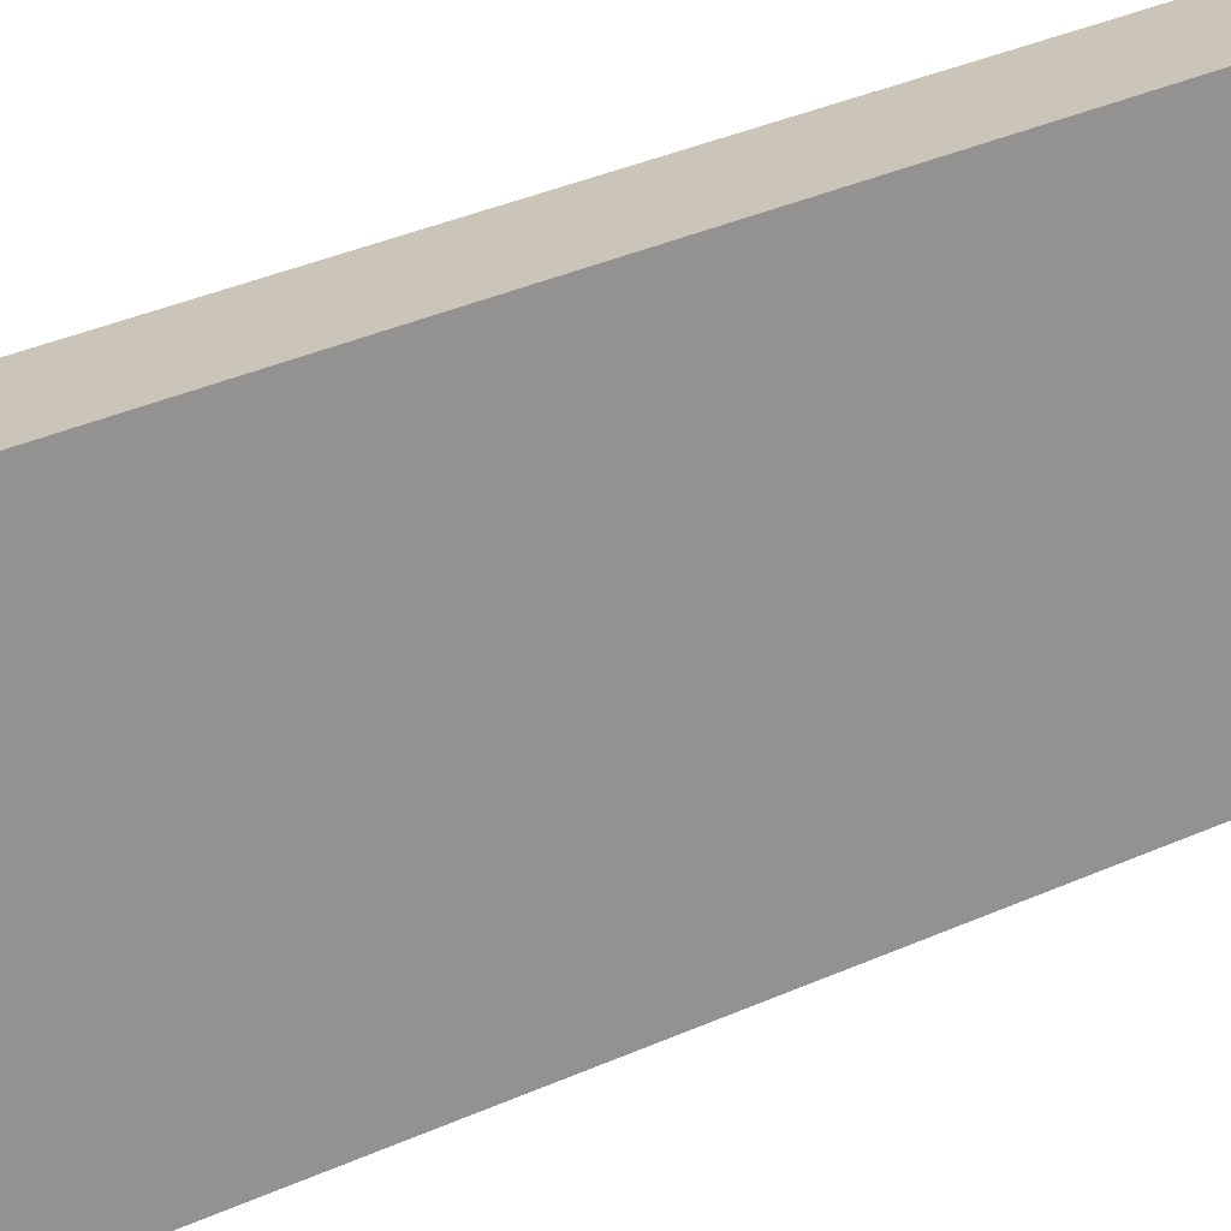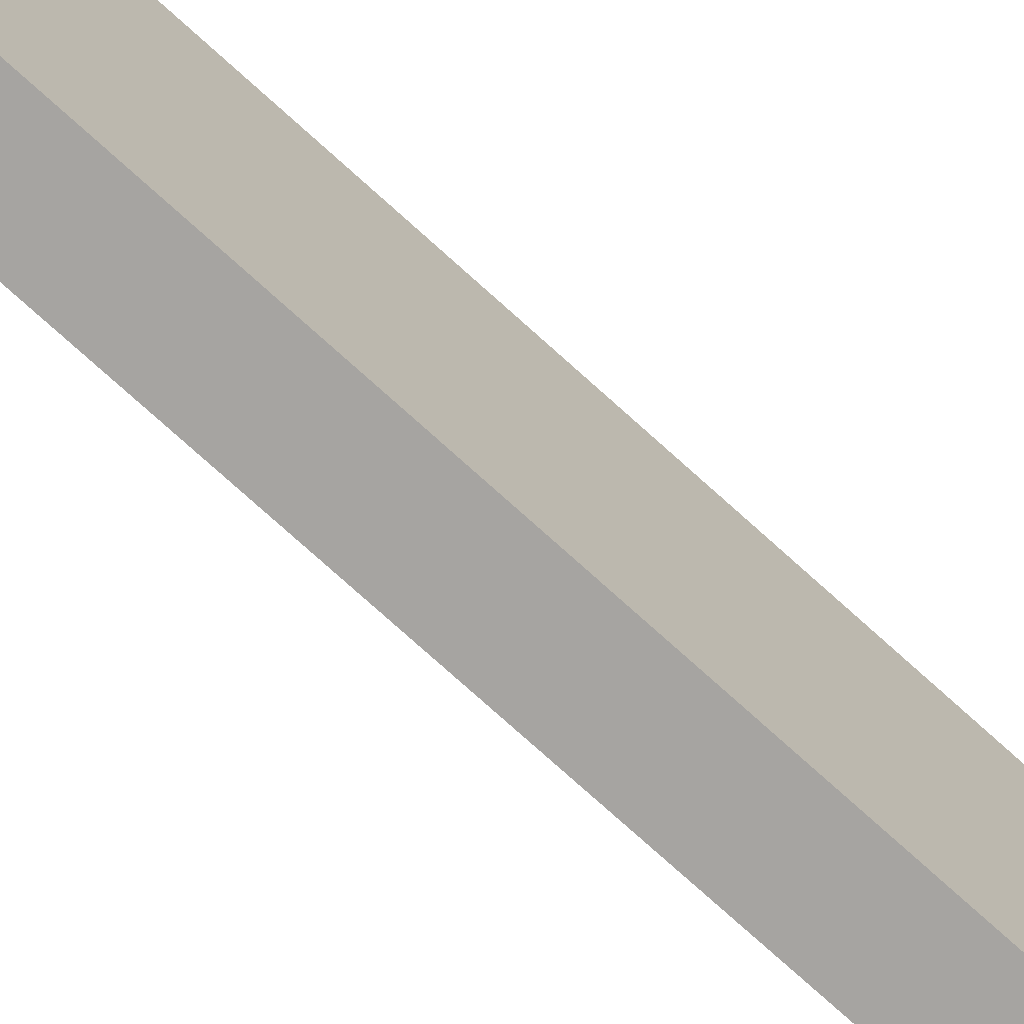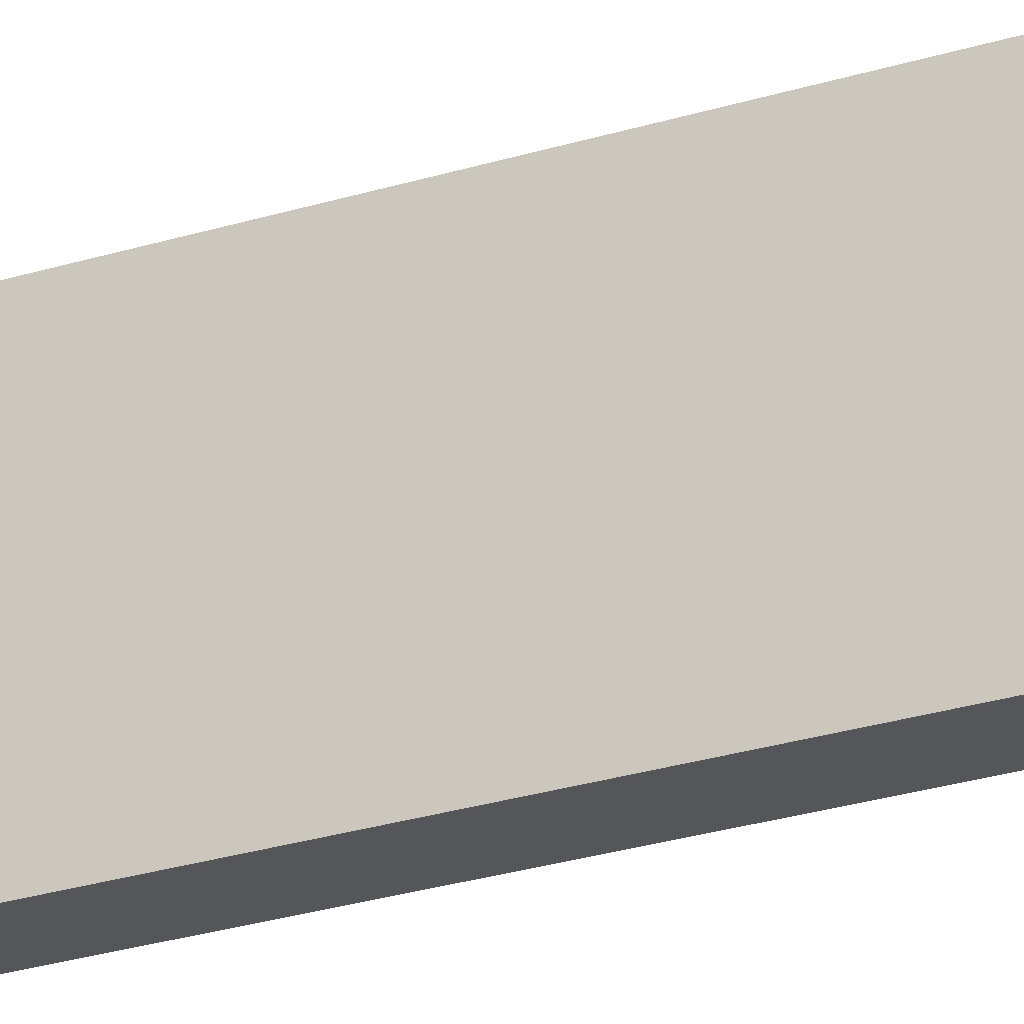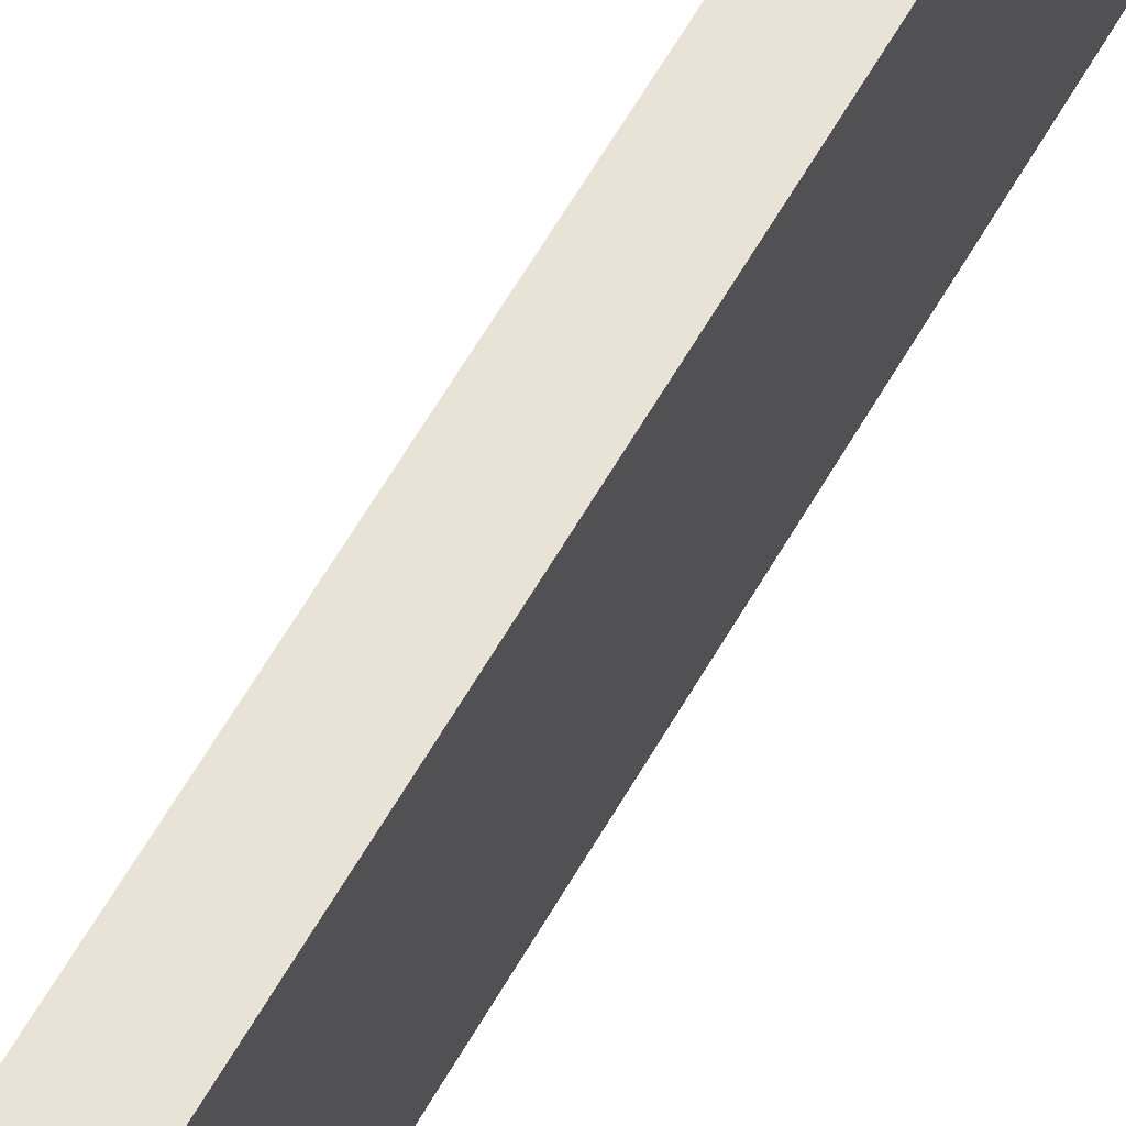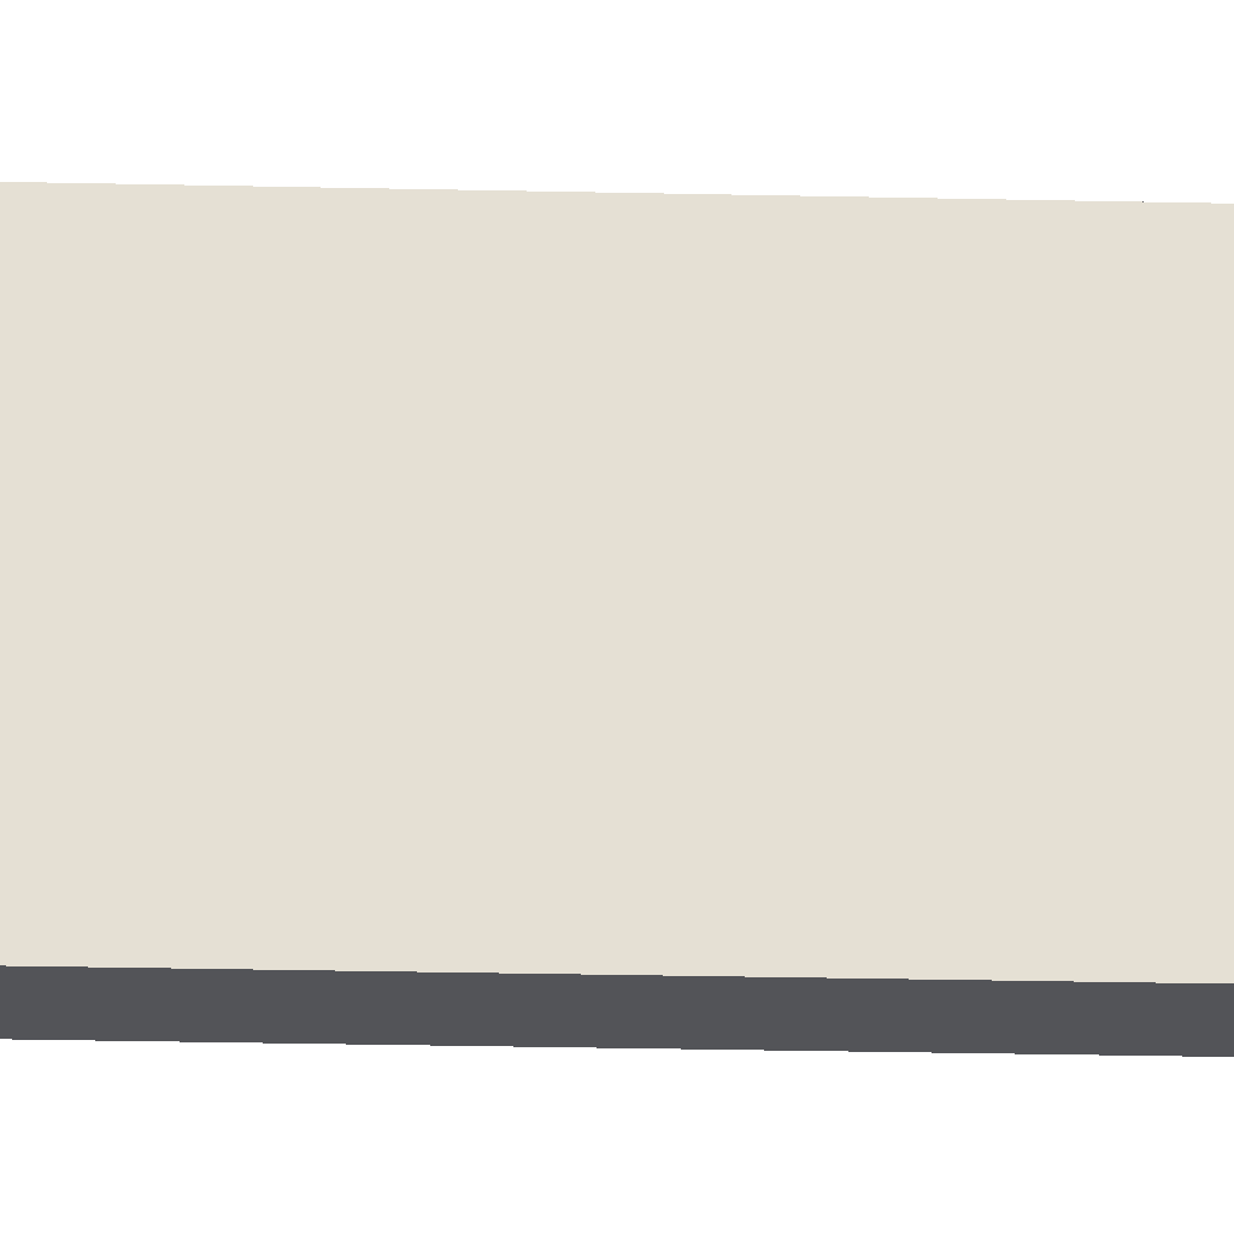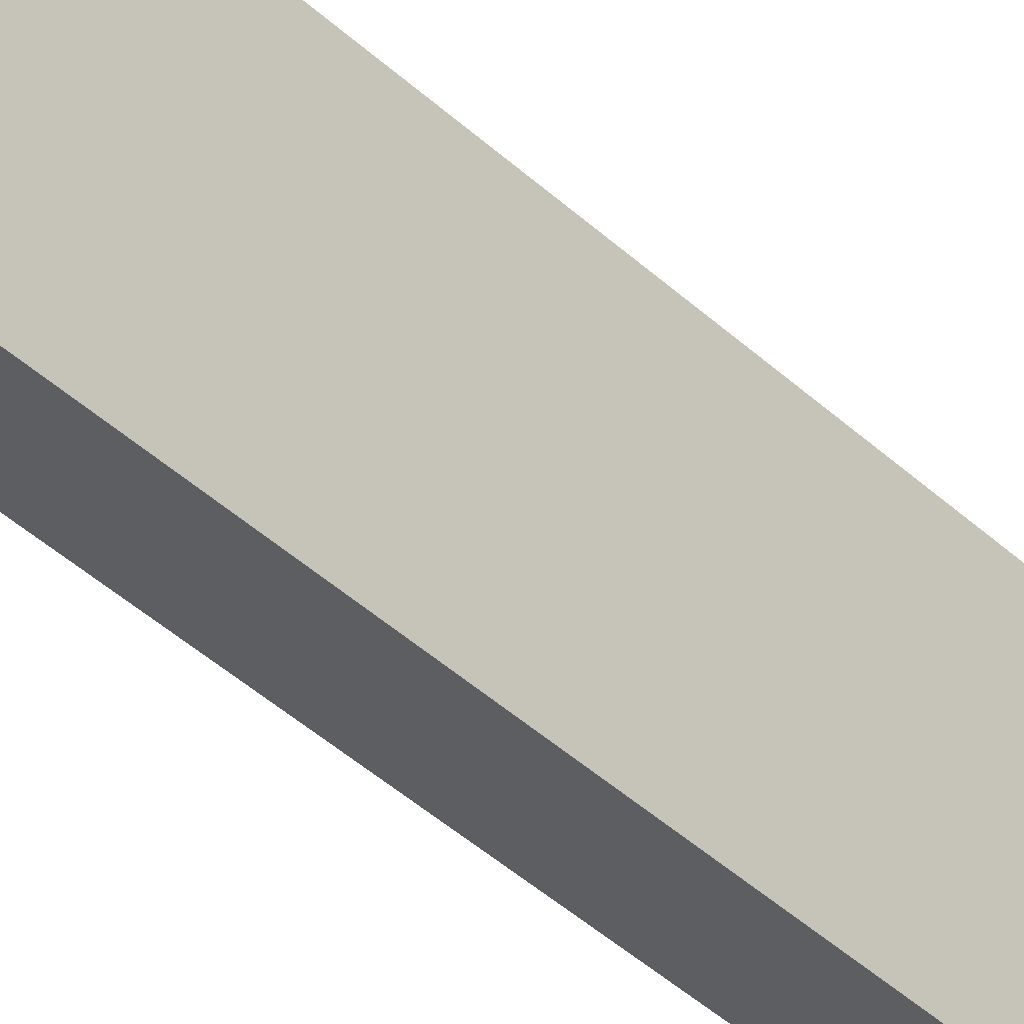
<metadata>
{"format":"obj","ext":"obj","renderer":"f3d","projection":"perspective","resolution":1024,"background":"white","views":[{"elev":20.4,"azim":45.2,"up":"+Y"},{"elev":-73.5,"azim":-132.4,"up":"+Y"},{"elev":-25.1,"azim":117.4,"up":"+Y"},{"elev":62.5,"azim":-150.1,"up":"+Y"},{"elev":-23.5,"azim":-92.3,"up":"+Y"},{"elev":-38.8,"azim":-139.8,"up":"+Y"}]}
</metadata>
<code>
g pb_Mesh704132
v -3.968 -10.28 79
v -9 -10.28 79
v -3.968 11.16 79
v -9 11.16 79
v -9 -10.28 79
v -9 -10.28 -49
v -9 11.16 79
v -9 11.16 -49
v -9 -10.28 -49
v -3.968 -10.28 -49
v -9 11.16 -49
v -3.968 11.16 -49
v -3.968 -10.28 -49
v -3.968 -10.28 79
v -3.968 11.16 -49
v -3.968 11.16 79
v -3.968 11.16 79
v -9 11.16 79
v -3.968 11.16 -49
v -9 11.16 -49
v -3.968 -10.28 -49
v -9 -10.28 -49
v -3.968 -10.28 79
v -9 -10.28 79
g pb_Mesh704132_0
f 3 2 1
f 3 4 2
f 7 6 5
f 7 8 6
f 11 10 9
f 11 12 10
f 15 14 13
f 15 16 14
f 19 18 17
f 19 20 18
f 23 22 21
f 23 24 22

</code>
